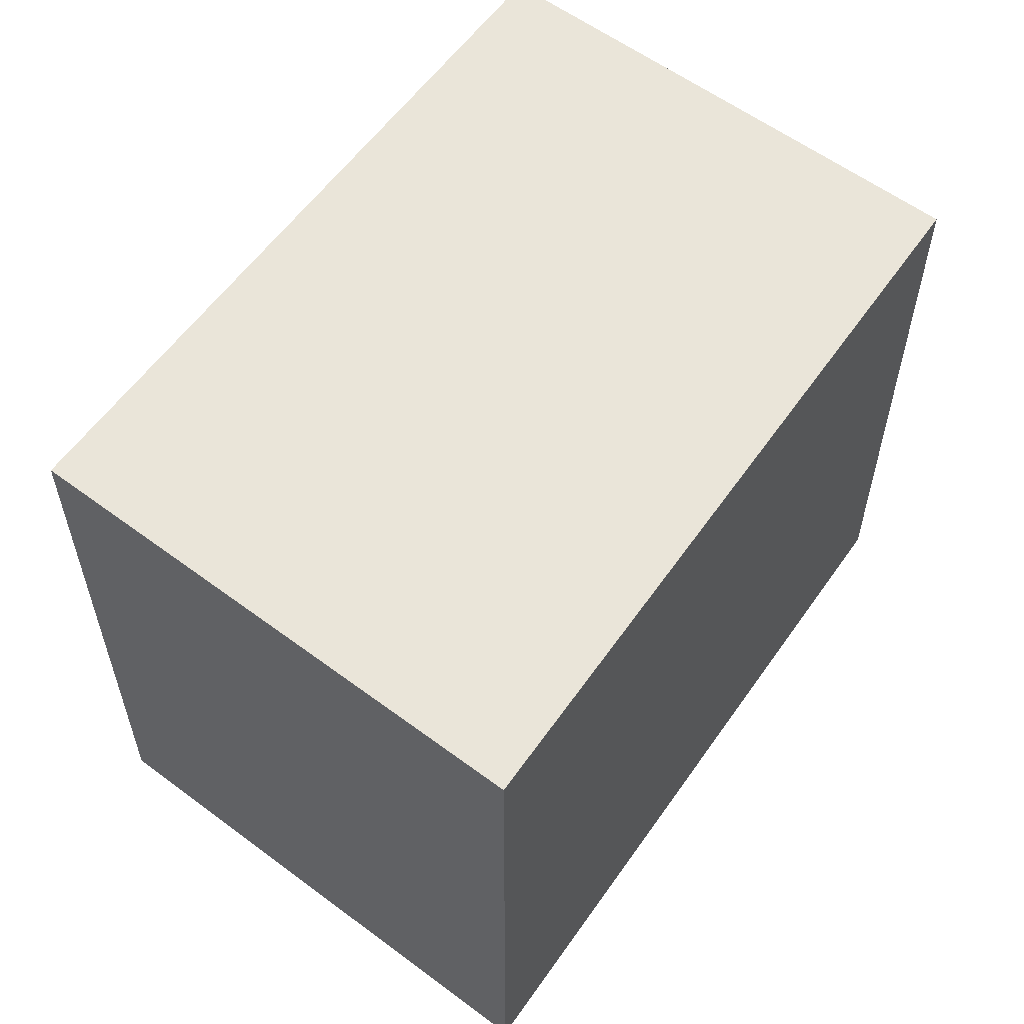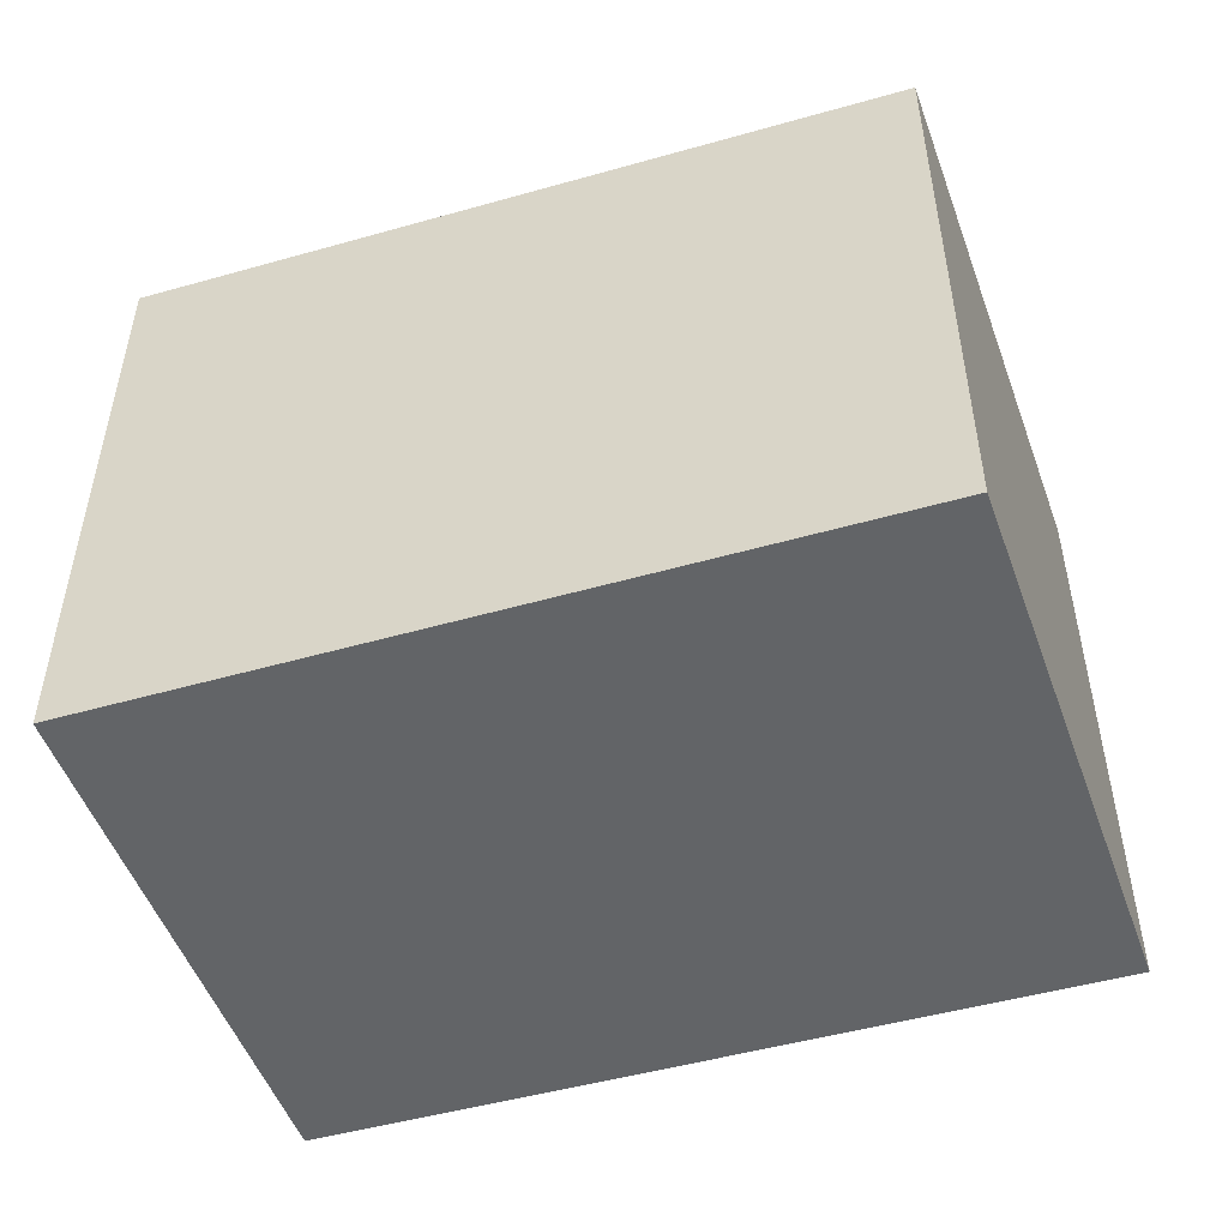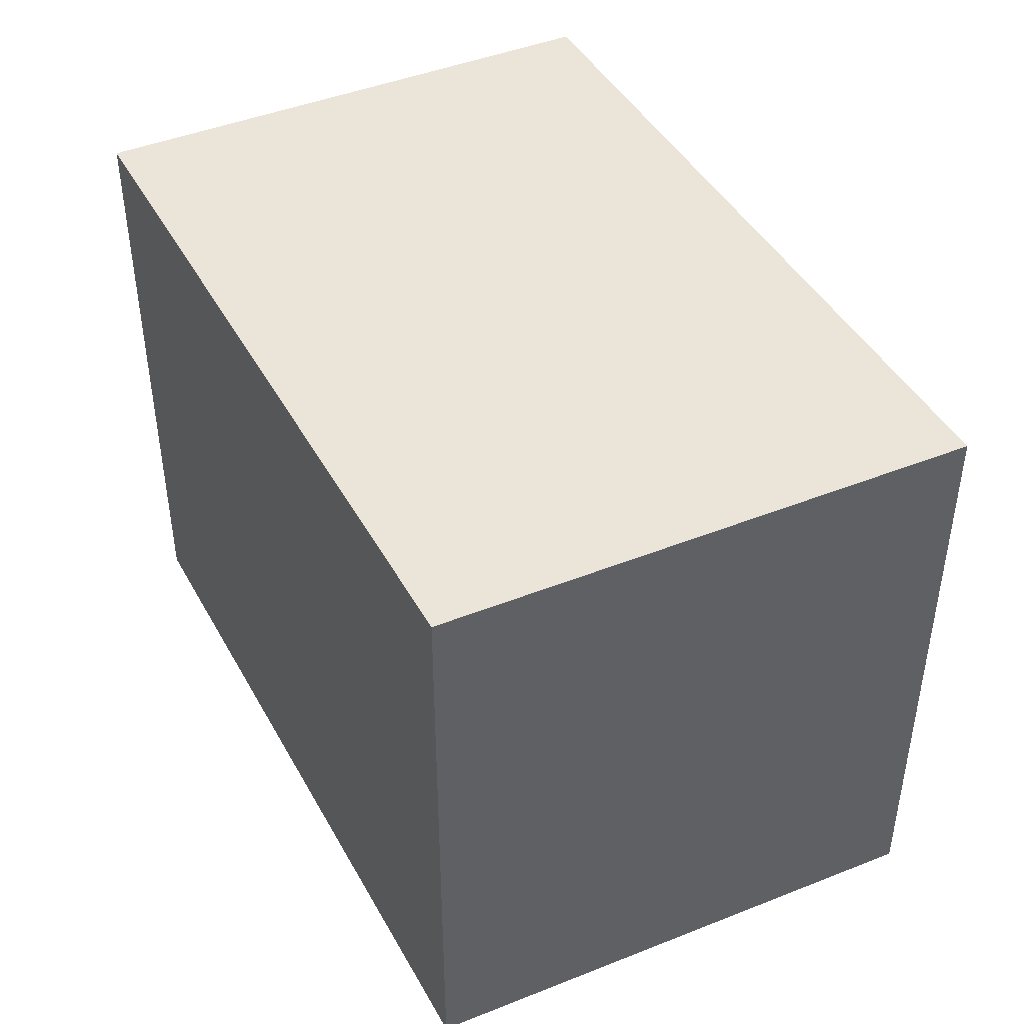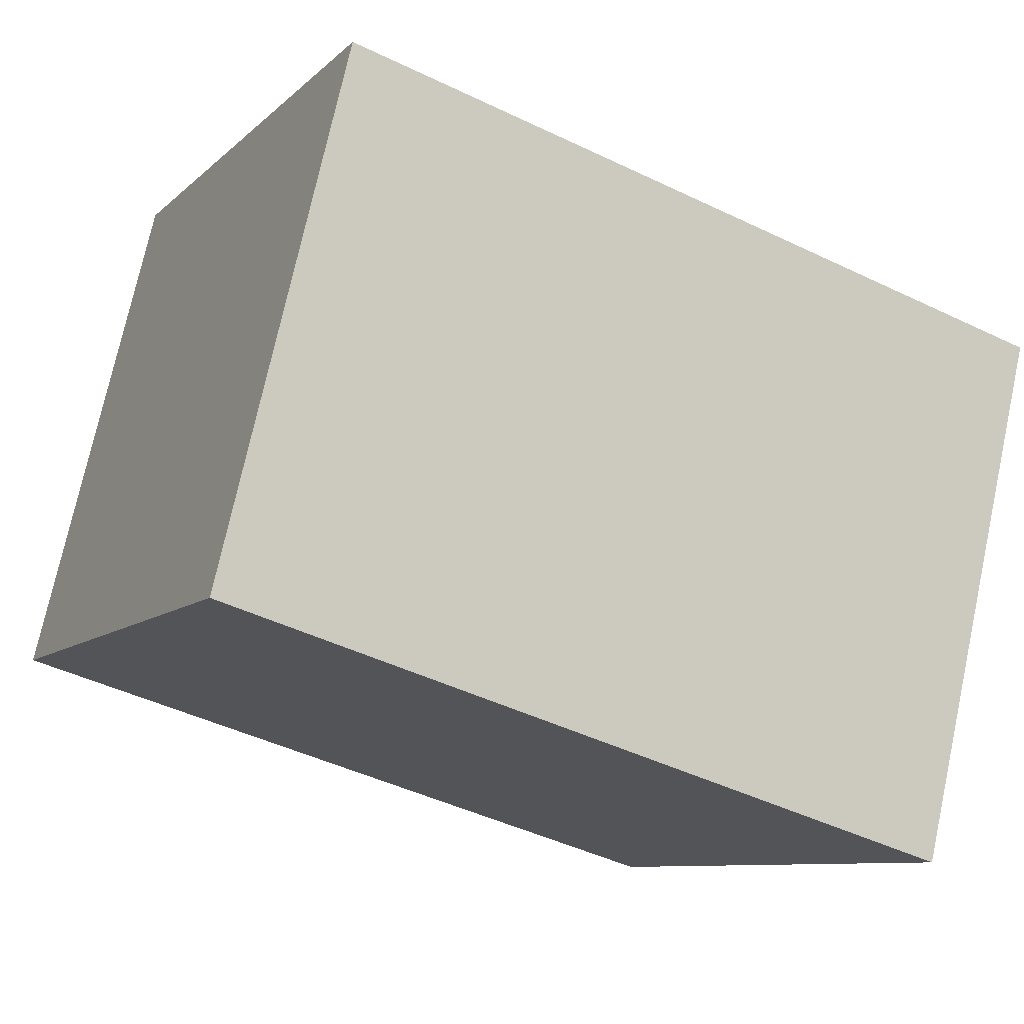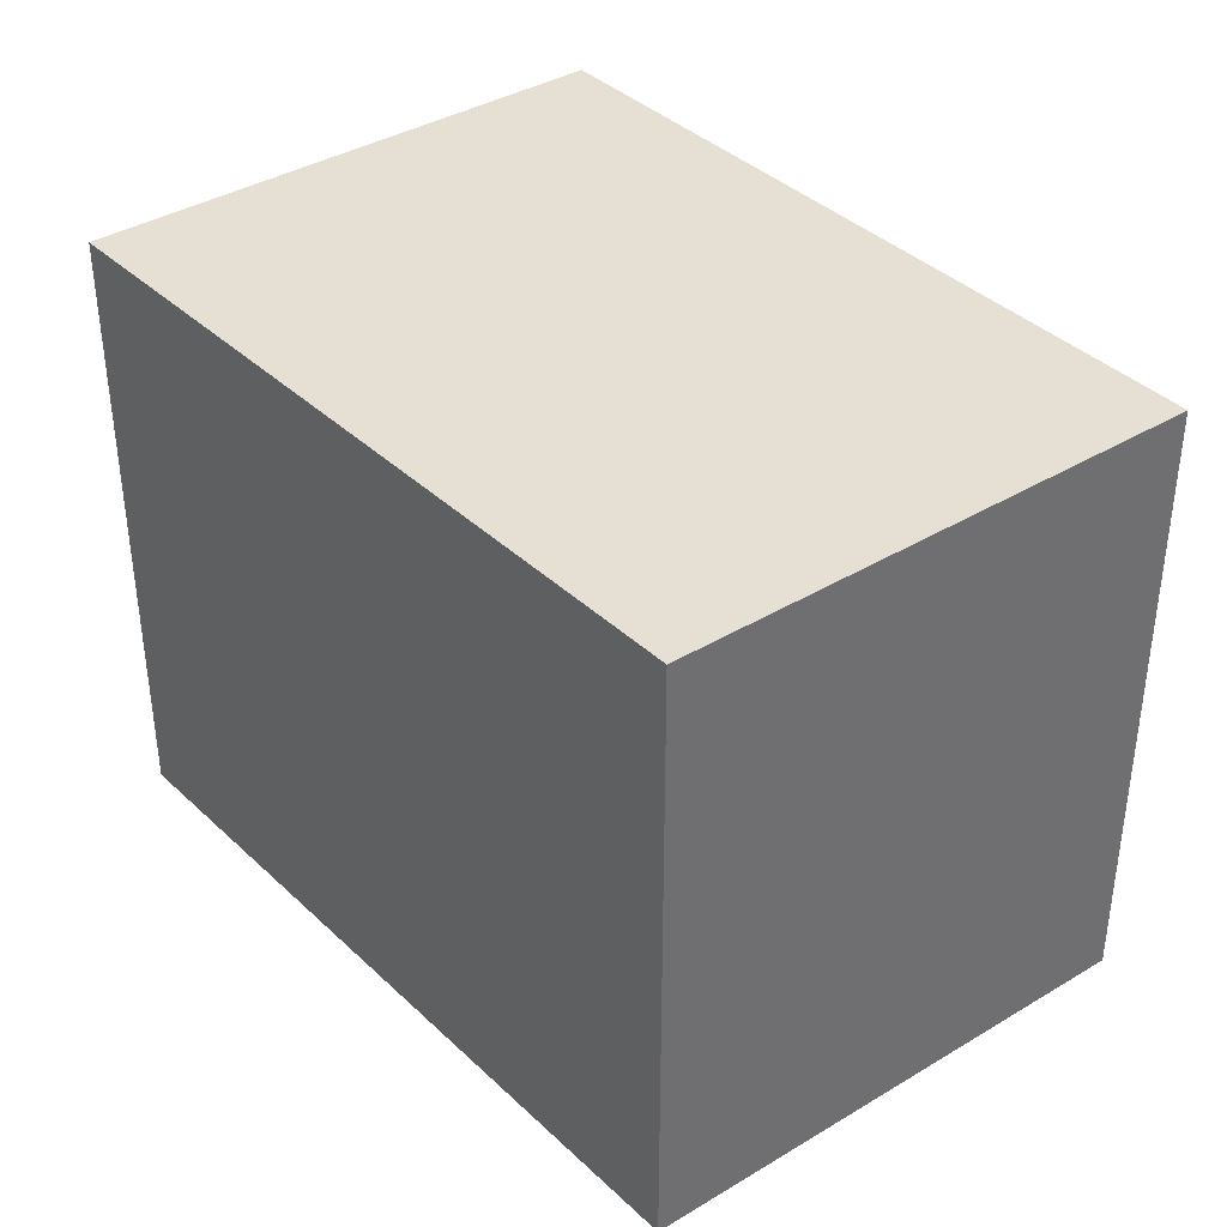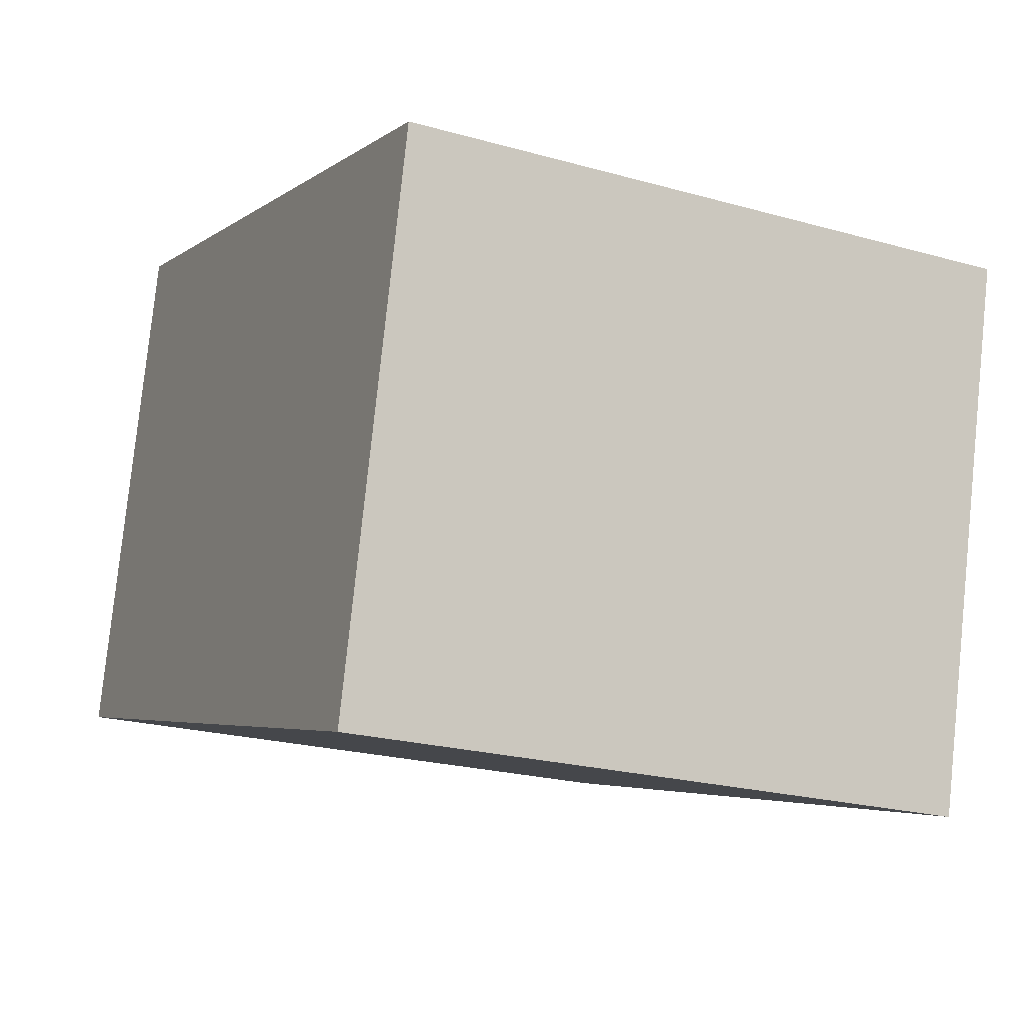
<metadata>
{"format":"obj","ext":"obj","renderer":"f3d","projection":"perspective","resolution":1024,"background":"white","views":[{"elev":58.0,"azim":141.3,"up":"+Y"},{"elev":-51.1,"azim":33.3,"up":"+Y"},{"elev":44.8,"azim":78.8,"up":"+Y"},{"elev":-9.0,"azim":-25.1,"up":"+Z"},{"elev":38.2,"azim":-113.7,"up":"+Y"},{"elev":-22.4,"azim":64.0,"up":"+Z"}]}
</metadata>
<code>
v  1.016 -2.569e-16 4.196
v  0 6.133 3.755e-16
v  0 0 0
v  1.232 -3.116e-16 5.088
v  1.016 6.133 4.196
v  1.232 6.133 5.088
v  3.968 6.133 -1.19
v  3.968 7.287e-17 -1.19
v  7.247 6.133 -2.174
v  7.247 1.331e-16 -2.174
v  8.495 6.133 2.988
v  8.495 -1.83e-16 2.988
g defaultobject
f 1 2 3
f 2 1 4
f 2 4 5
f 5 4 6
f 7 3 2
f 3 7 8
f 9 8 7
f 8 9 10
f 5 7 2
f 7 5 6
f 7 6 11
f 7 11 9
f 12 6 4
f 6 12 11
f 1 12 4
f 12 1 10
f 10 1 8
f 8 1 3
f 12 9 11
f 9 12 10

</code>
